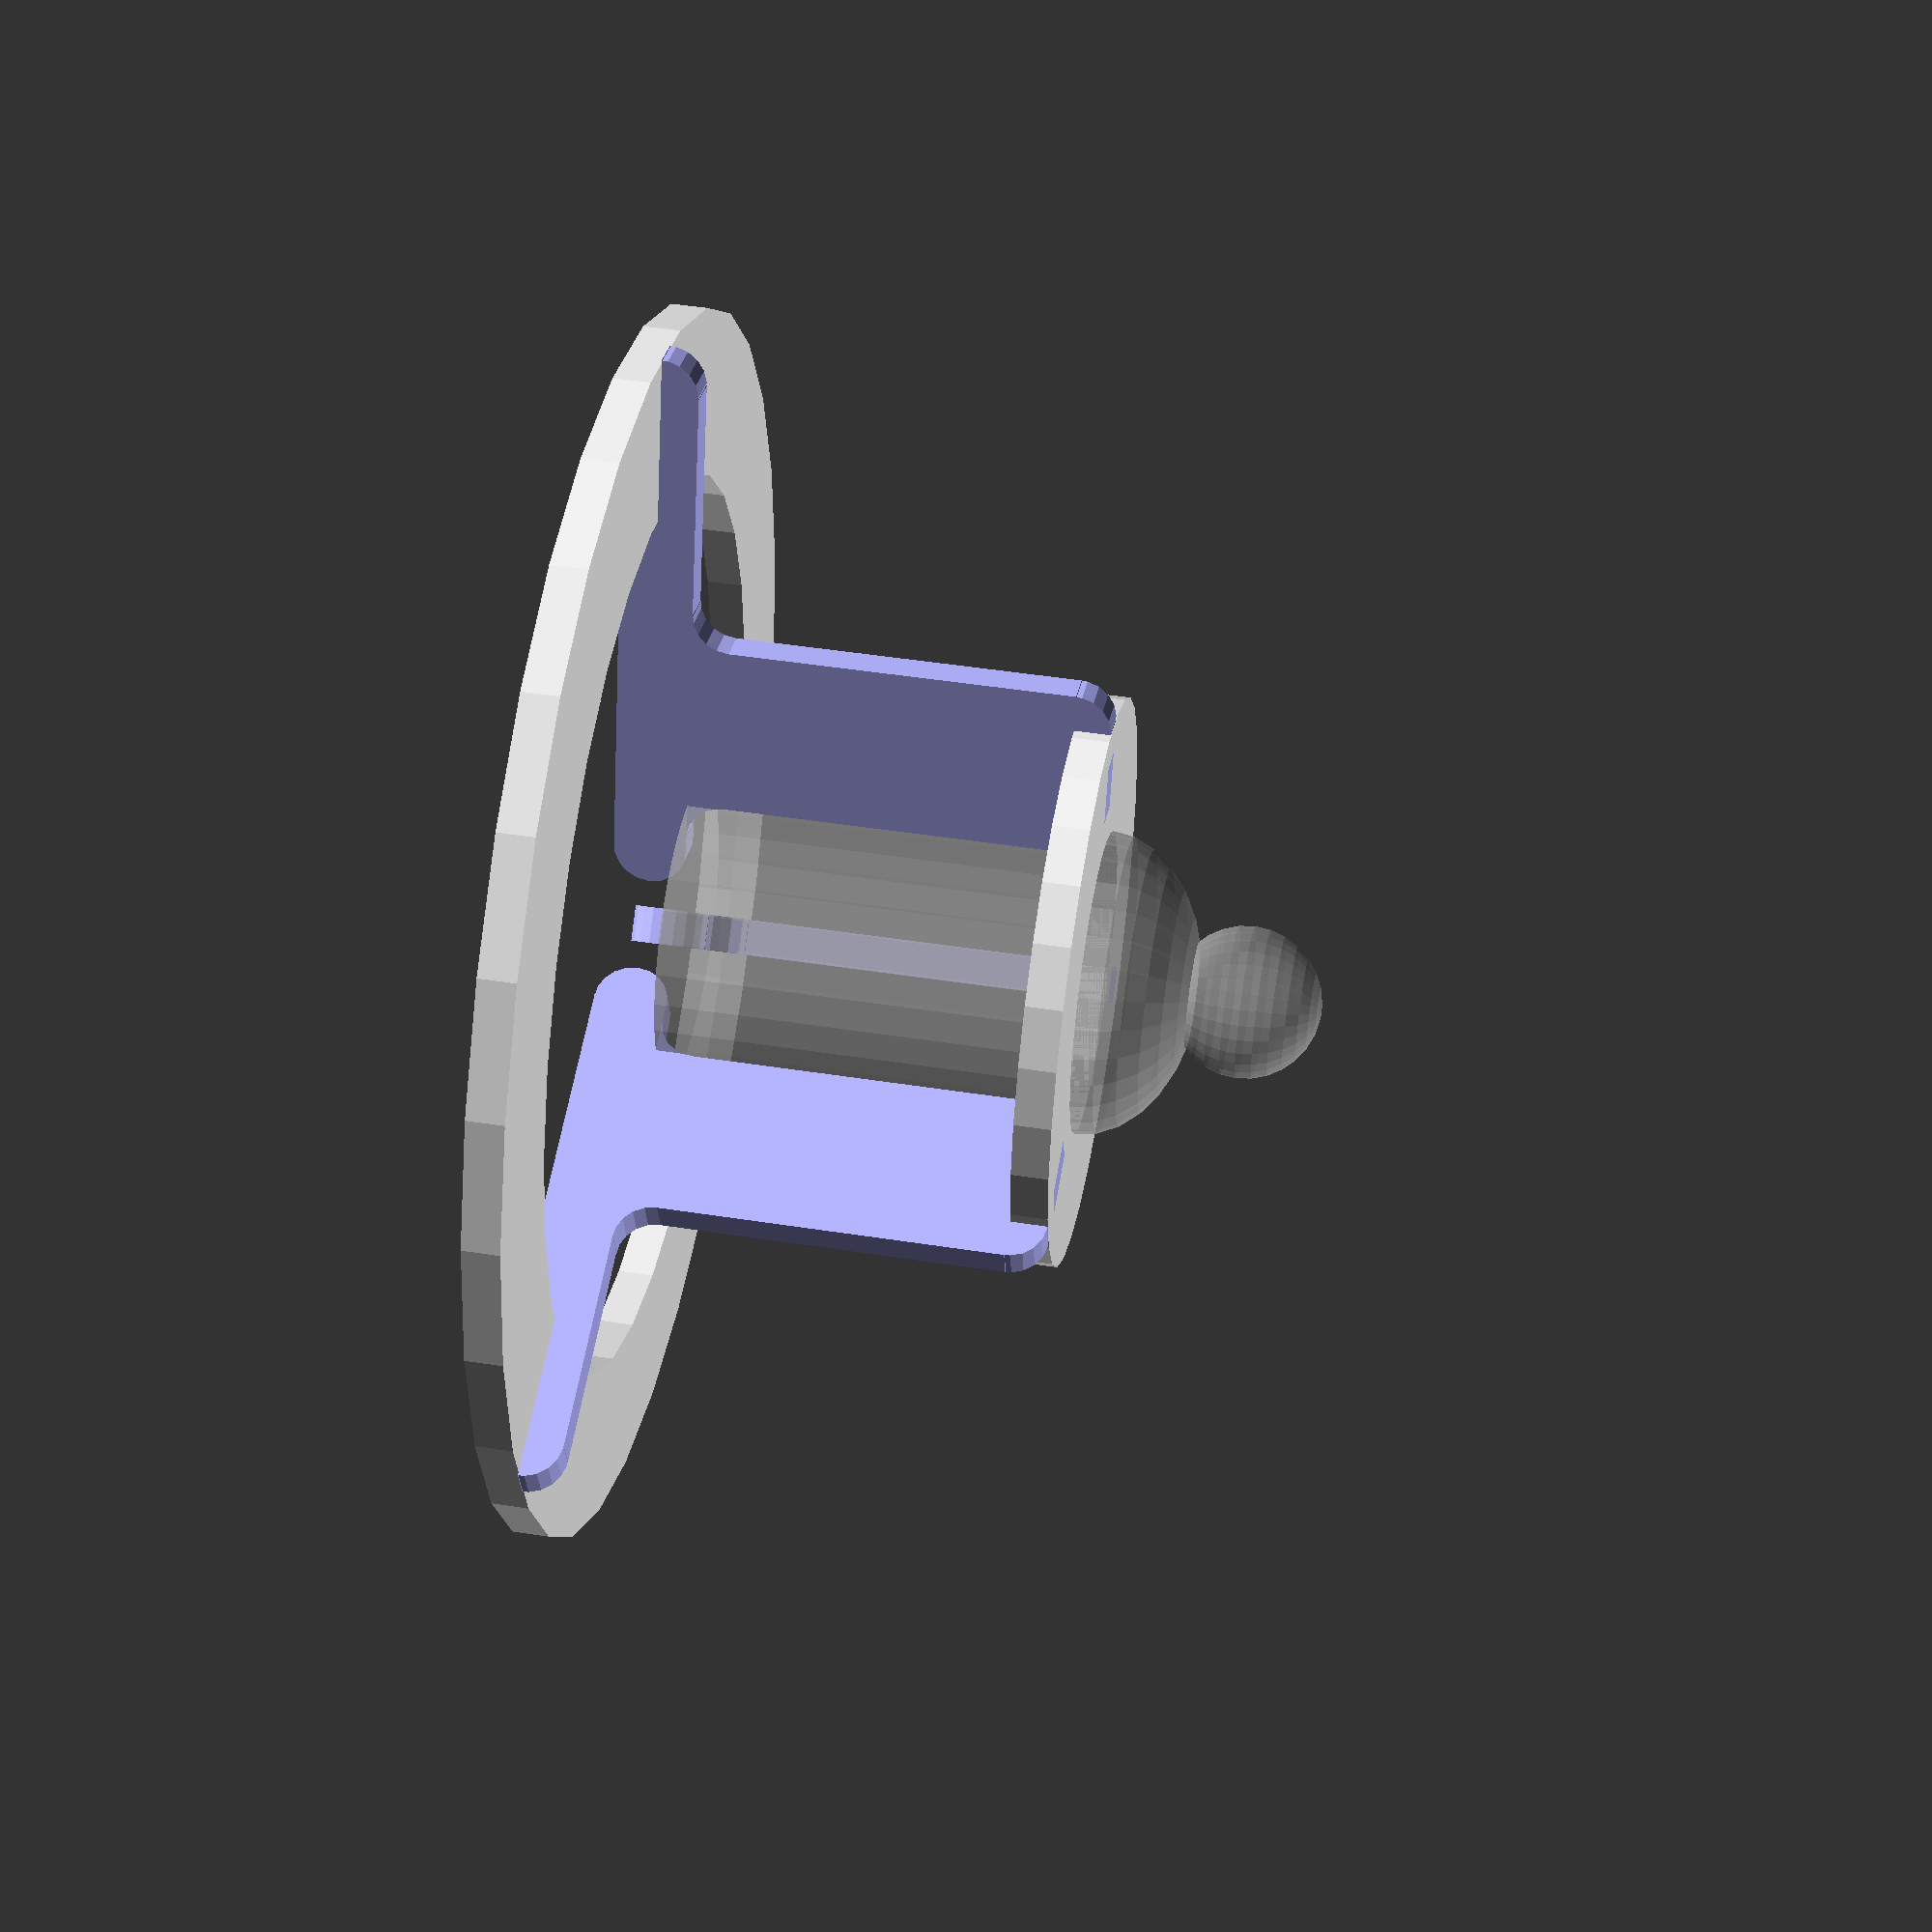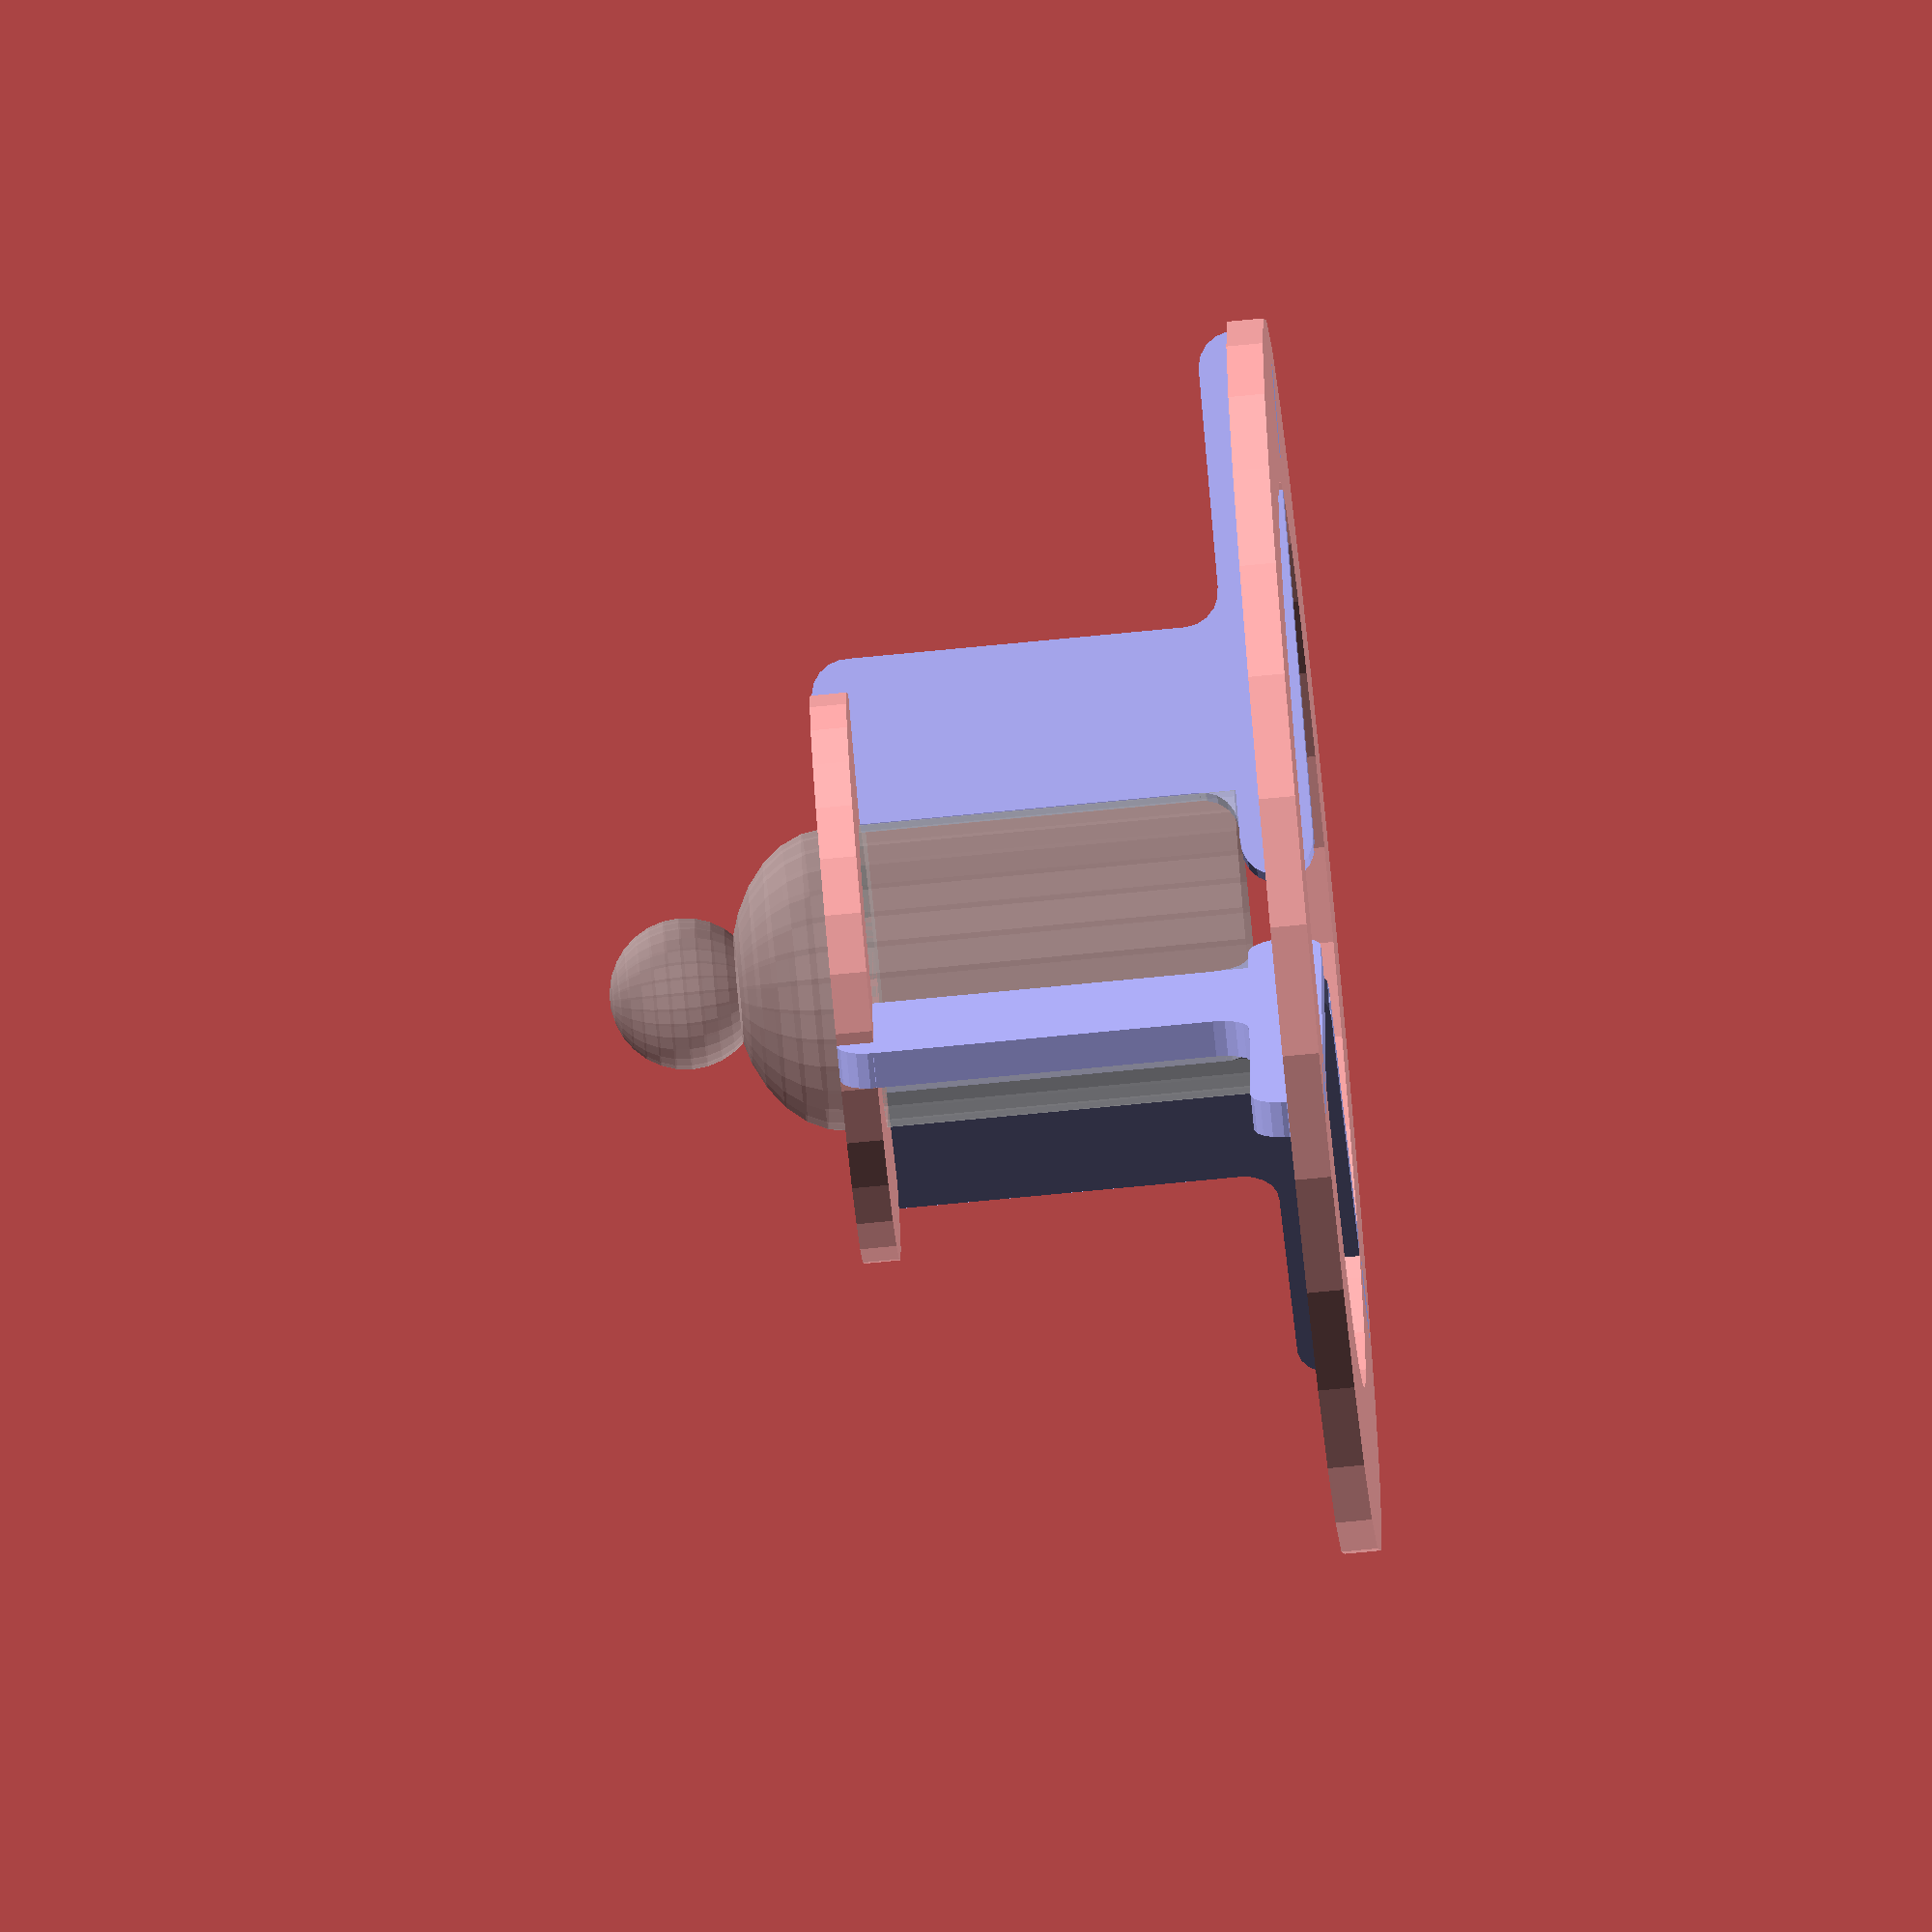
<openscad>

// To render the DXF file from the command line:
// openscad -o example017.dxf -D'mode="parts"' example017.scad

// mode = "parts";
// mode = "exploded";
mode = "assembled";

thickness = 6;
locklen1 = 15;
locklen2 = 10;
boltlen = 15;
midhole = 10;
inner1_to_inner2 = 50;
total_height = 80;

module shape_tripod()
{
	x1 = 0;
	x2 = x1 + thickness;
	x3 = x2 + locklen1;
	x4 = x3 + thickness;
	x5 = x4 + inner1_to_inner2;
	x6 = x5 - thickness;
	x7 = x6 - locklen2;
	x8 = x7 - thickness;
	x9 = x8 - thickness;
	x10 = x9 - thickness;
	
	y1 = 0;
	y2 = y1 + thickness;
	y3 = y2 + thickness;
	y4 = y3 + thickness;
	y5 = y3 + total_height - 3*thickness;
	y6 = y5 + thickness;
	
	union()
	{
		difference() {
			polygon([
				[ x1, y2 ], [ x2, y2 ],
				[ x2, y1 ], [ x3, y1 ], [ x3, y2 ],
				[ x4, y2 ], [ x4, y1 ], [ x5, y1 ],
				[ x5 + thickness, y3 ], [ x5, y4 ],
				[ x5, y5 ],
				[ x6, y5 ], [ x6, y6 ], [ x7, y6 ], [ x7, y5 ], [ x8, y5 ],
				[ x8, y6 ], [ x9, y5 ],
				[ x9, y4 ], [ x10, y3 ],
				[ x2, y3 ]
			]);
			translate([ x10, y4 ]) circle(thickness);
			translate([ x5 + thickness, y4 ]) circle(thickness);
		}
	
		translate([ x5, y1 ])
		square([ boltlen - thickness, thickness*2 ]);
	
		translate([ x5 + boltlen - thickness, y2 ]) circle(thickness);
	
		translate([ x2, y2 ]) intersection() {
			circle(thickness);
			translate([ -thickness*2, 0 ]) square(thickness*2);
		}
	
		translate([ x8, y5 ]) intersection() {
			circle(thickness);
			translate([ -thickness*2, 0 ]) square(thickness*2);
		}
	}
}

module shape_inner_disc()
{
	difference() {
		circle(midhole + boltlen + 2*thickness + locklen2);
		for (alpha = [ 0, 120, 240 ])
			rotate(alpha) translate([ 0, midhole + boltlen + thickness + locklen2/2 ]) square([ thickness, locklen2 ], true);
		circle(midhole + boltlen);
	}
}

module shape_outer_disc()
{
	difference() {
		circle(midhole + boltlen + inner1_to_inner2 + 2*thickness + locklen1);
		for (alpha = [ 0, 120, 240 ])
			rotate(alpha) translate([ 0, midhole + boltlen + inner1_to_inner2 + thickness + locklen1/2 ]) square([ thickness, locklen1 ], true);
		circle(midhole + boltlen + inner1_to_inner2);
	}
}

module parts()
{
	tripod_x_off = locklen1 - locklen2 + inner1_to_inner2;
	tripod_y_off = max(midhole + boltlen + inner1_to_inner2 + 4*thickness + locklen1, total_height);

	shape_inner_disc();
	shape_outer_disc();

	for (s = [ [1,1], [-1,1], [1,-1] ])
		scale(s) translate([ tripod_x_off, -tripod_y_off ]) shape_tripod();
}

module exploded()
{
	translate([ 0, 0, total_height + 2*thickness ]) linear_extrude(height = thickness, convexity = 4) shape_inner_disc();
	linear_extrude(height = thickness, convexity = 4) shape_outer_disc();

	color([ 0.7, 0.7, 1 ]) for (alpha = [ 0, 120, 240 ])
		rotate(alpha) translate([ 0, thickness*2 + locklen1 + inner1_to_inner2 + boltlen + midhole, 1.5*thickness ])
			rotate([ 90, 0, -90 ]) linear_extrude(height = thickness, convexity = 10, center = true) shape_tripod();
}

module bottle()
{
	r = boltlen + midhole;
	h = total_height - thickness*2;

	rotate_extrude(convexity = 2)
	{
		square([ r, h ]);

		translate([ 0, h ])
		intersection() {
			square([ r, r ]);
			scale([ 1, 0.7 ]) circle(r);
		}

		translate([ 0, h+r ])
		intersection() {
			translate([ 0, -r/2 ]) square([ r/2, r ]);
			circle(r/2);
		}
	}
}

module assembled()
{
	translate([ 0, 0, total_height - thickness ]) linear_extrude(height = thickness, convexity = 4) shape_inner_disc();
	linear_extrude(height = thickness, convexity = 4) shape_outer_disc();

	color([ 0.7, 0.7, 1 ]) for (alpha = [ 0, 120, 240 ])
		rotate(alpha) translate([ 0, thickness*2 + locklen1 + inner1_to_inner2 + boltlen + midhole, 0 ])
			rotate([ 90, 0, -90 ]) linear_extrude(height = thickness, convexity = 10, center = true) shape_tripod();

	% translate([ 0, 0, thickness*2]) bottle();
}

echo(version=version());

if (mode == "parts")
	parts();

if (mode == "exploded")
	exploded();

if (mode == "assembled")
	assembled();

// Written by Clifford Wolf <clifford@clifford.at> and Marius
// Kintel <marius@kintel.net>
//
// To the extent possible under law, the author(s) have dedicated all
// copyright and related and neighboring rights to this software to the
// public domain worldwide. This software is distributed without any
// warranty.
//
// You should have received a copy of the CC0 Public Domain
// Dedication along with this software.
// If not, see <http://creativecommons.org/publicdomain/zero/1.0/>.

</openscad>
<views>
elev=132.1 azim=318.2 roll=260.1 proj=p view=solid
elev=255.9 azim=242.9 roll=84.5 proj=o view=solid
</views>
